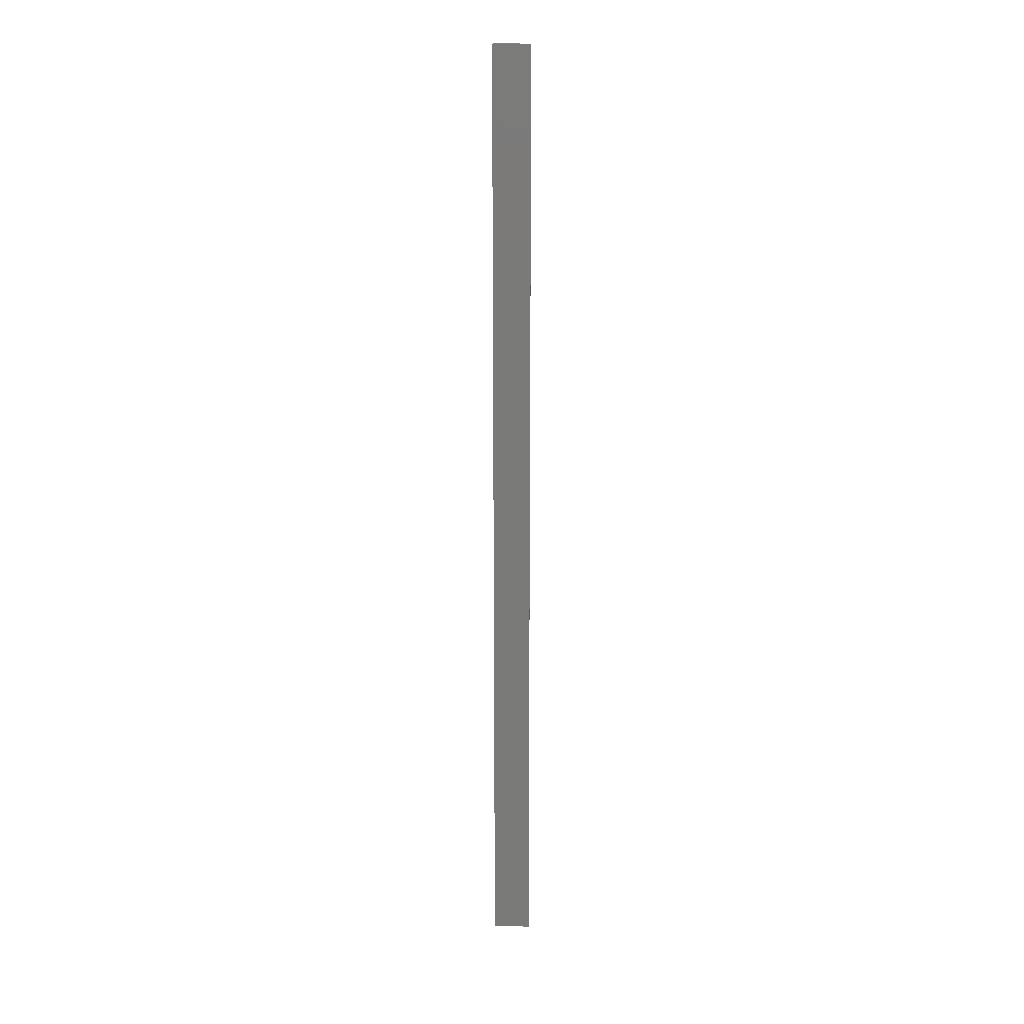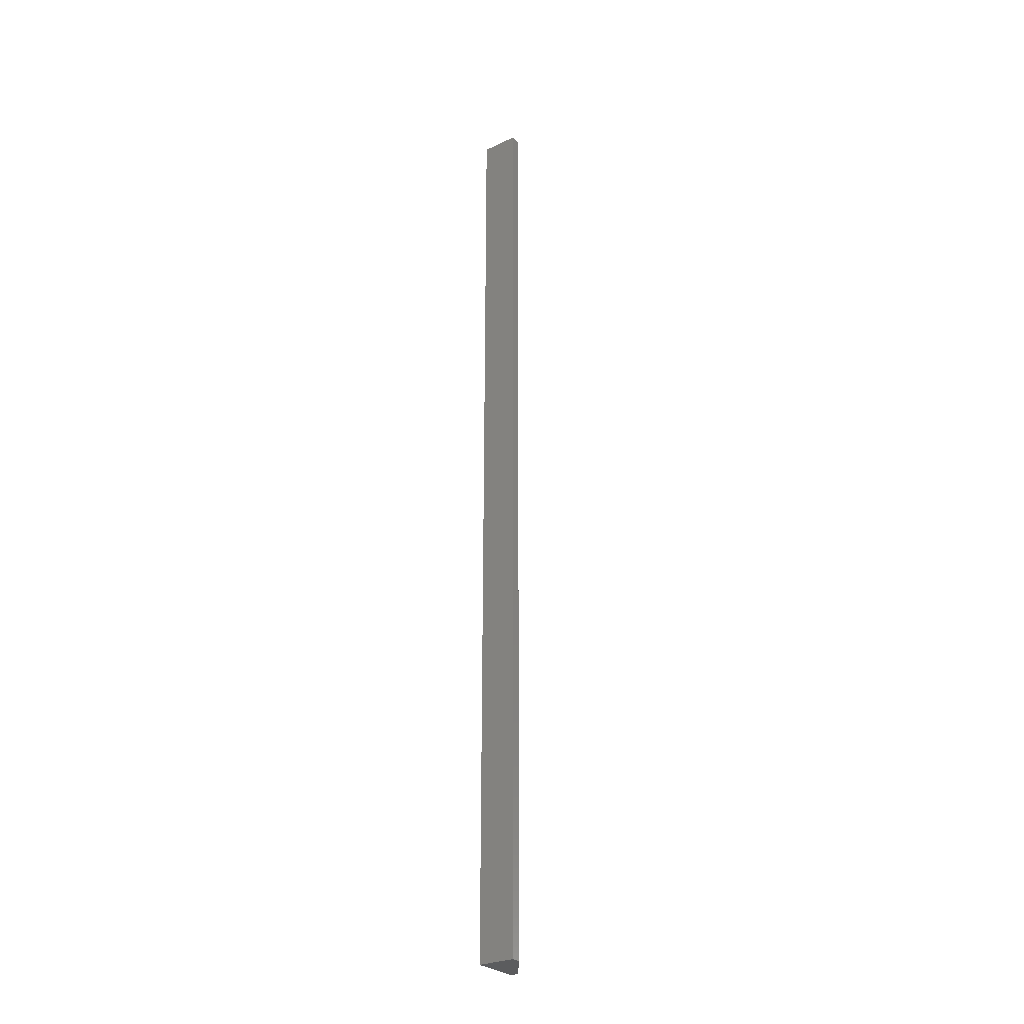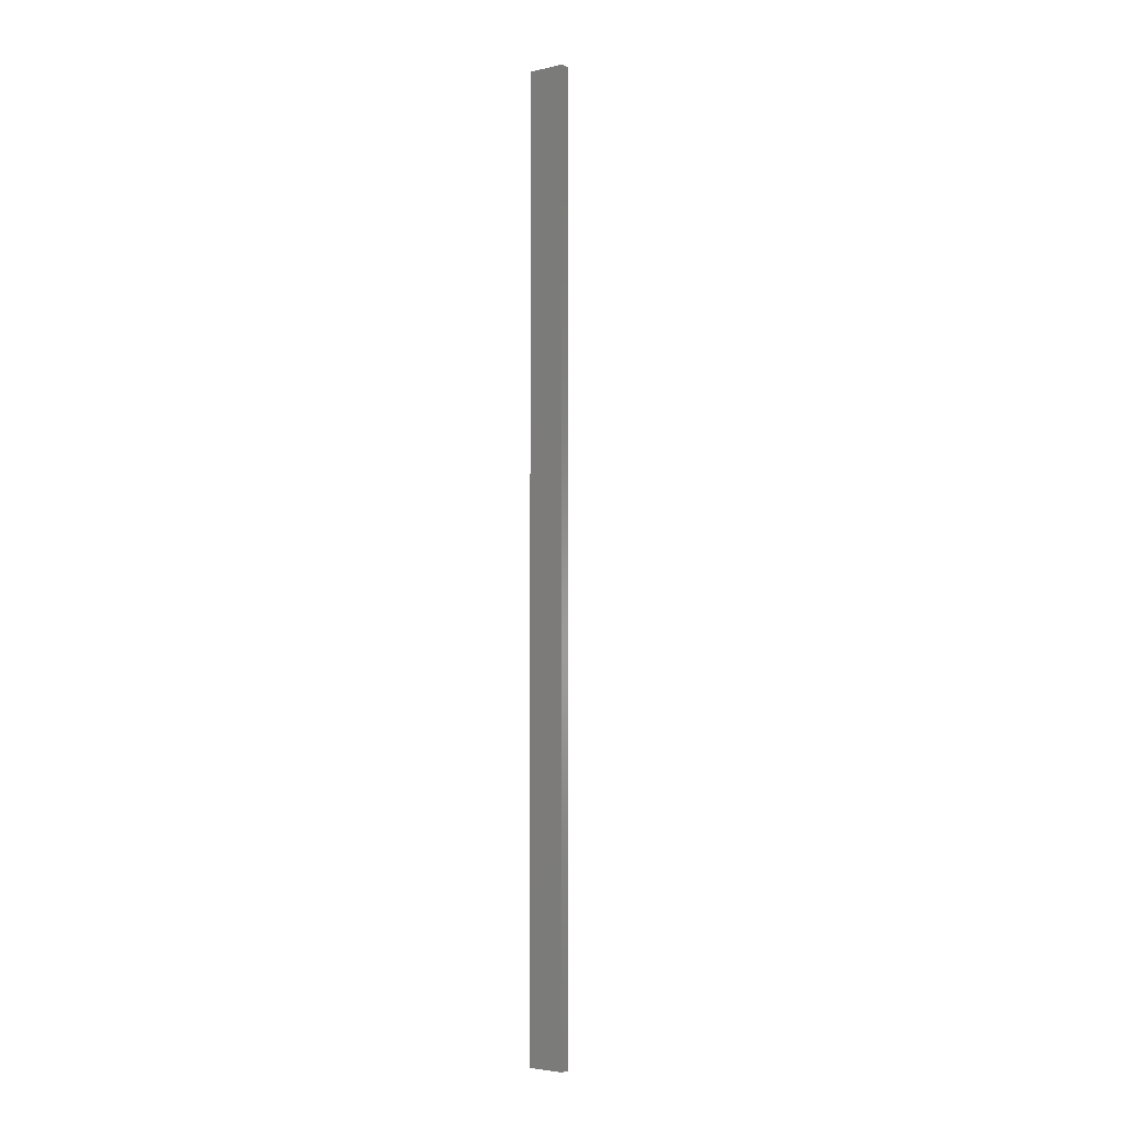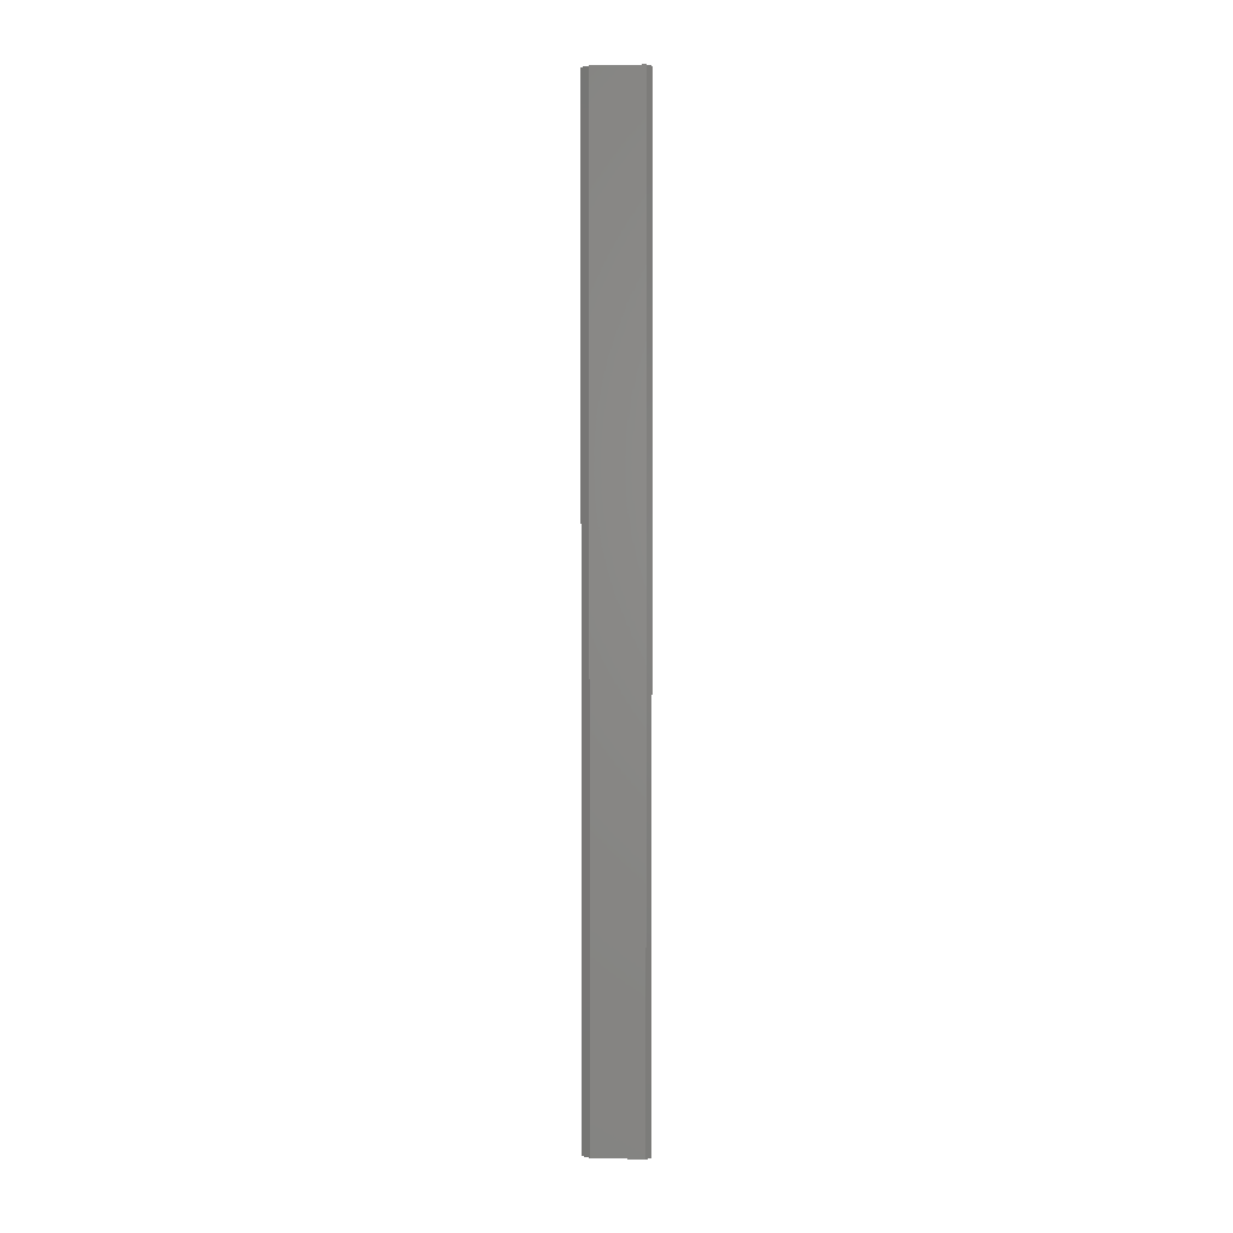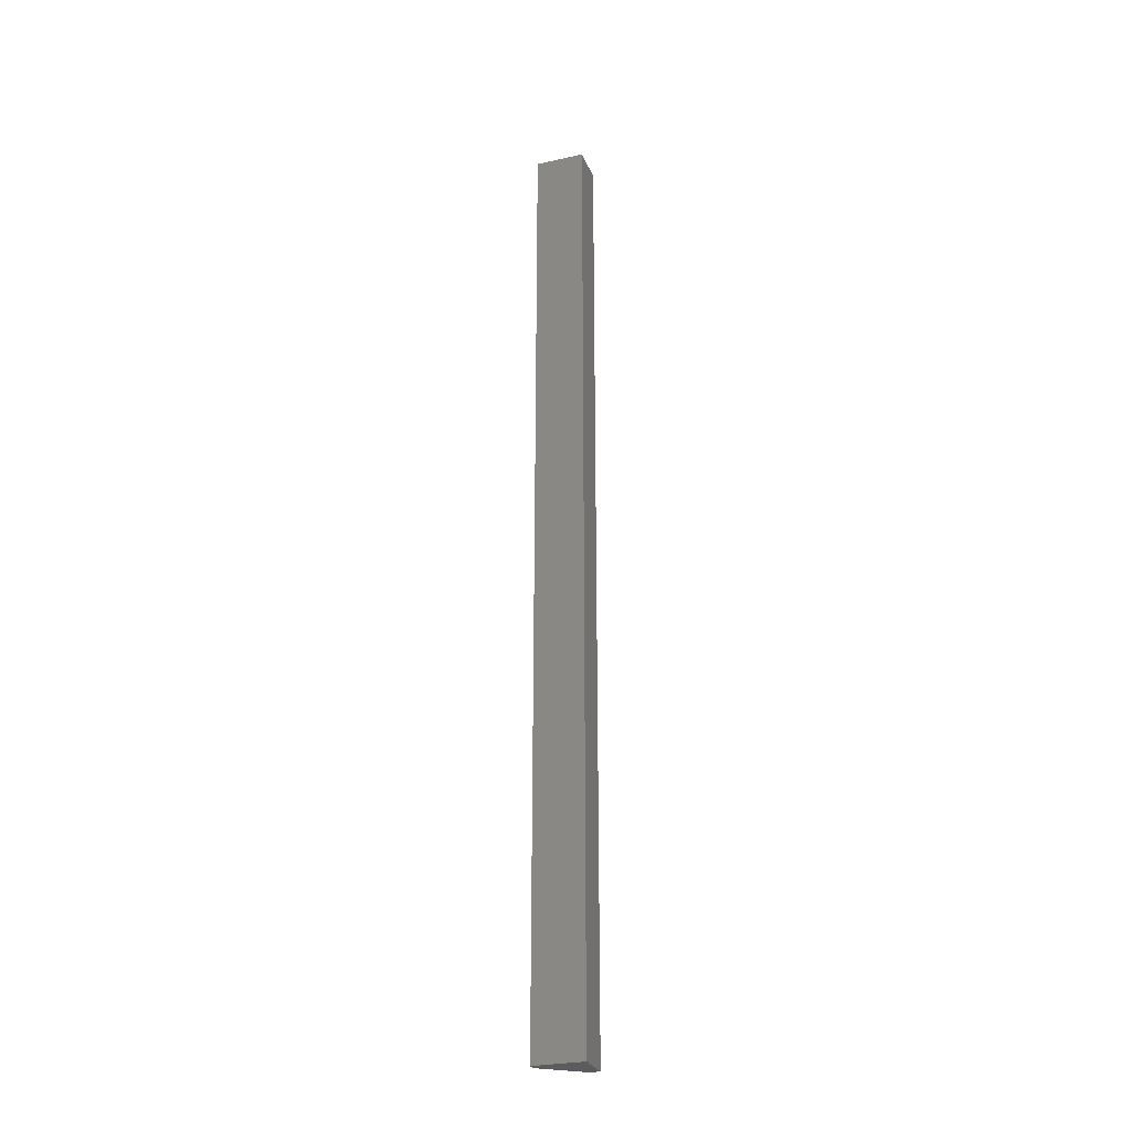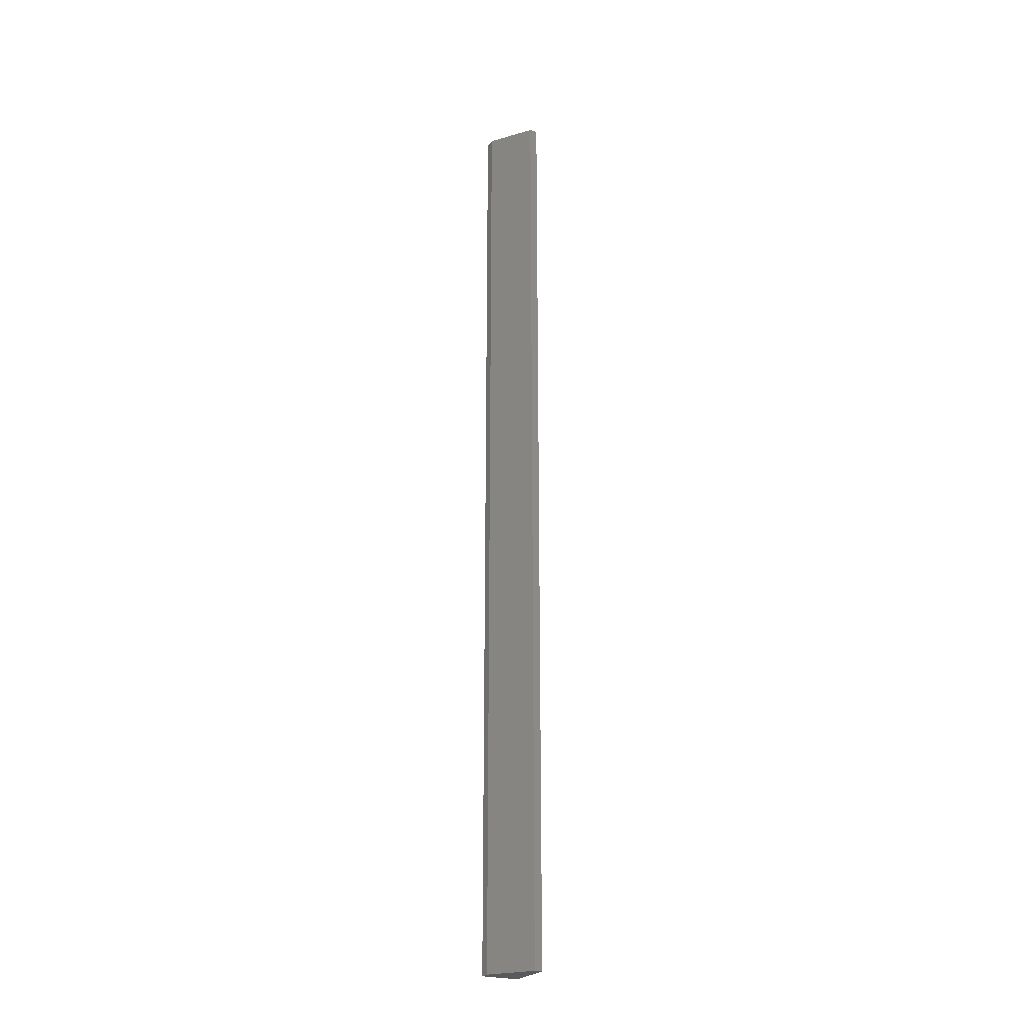
<metadata>
{"format":"stl","ext":"stl","renderer":"f3d","projection":"perspective","resolution":1024,"background":"white","views":[{"elev":16.9,"azim":0.8,"up":"+Y"},{"elev":-27.9,"azim":35.7,"up":"+Y"},{"elev":-4.0,"azim":36.9,"up":"+Y"},{"elev":2.0,"azim":131.9,"up":"+Y"},{"elev":-27.7,"azim":-71.1,"up":"+Y"},{"elev":-24.3,"azim":152.4,"up":"+Y"}]}
</metadata>
<code>
# stl→obj: 10 verts, 16 faces
v -0.03289 0.75 0.03906
v -0.03289 0.75 0.03125
v -0.0625 0.75 0.03906
v -0.0625 0.75 0
v -0.05633 0.75 -3.777e-19
v -0.0625 1.494e-34 0.03906
v -0.03289 1.849e-18 0.03125
v -0.03289 1.849e-18 0.03906
v -0.0625 0 0
v -0.05633 3.852e-19 -3.777e-19
f 1 2 3
f 2 4 3
f 5 4 2
f 6 7 8
f 6 9 7
f 7 9 10
f 7 2 8
f 8 2 1
f 9 4 10
f 10 4 5
f 10 5 7
f 7 5 2
f 6 3 9
f 9 3 4
f 8 1 6
f 6 1 3

</code>
